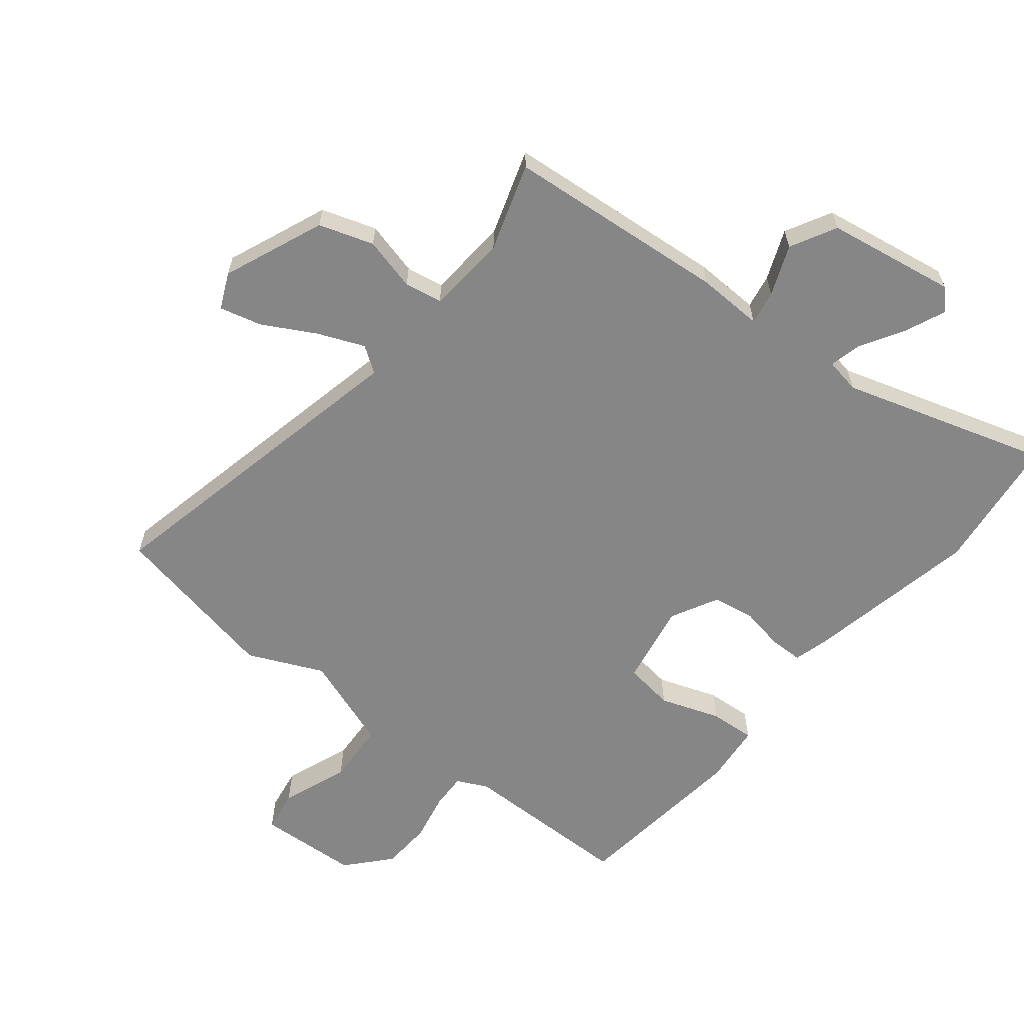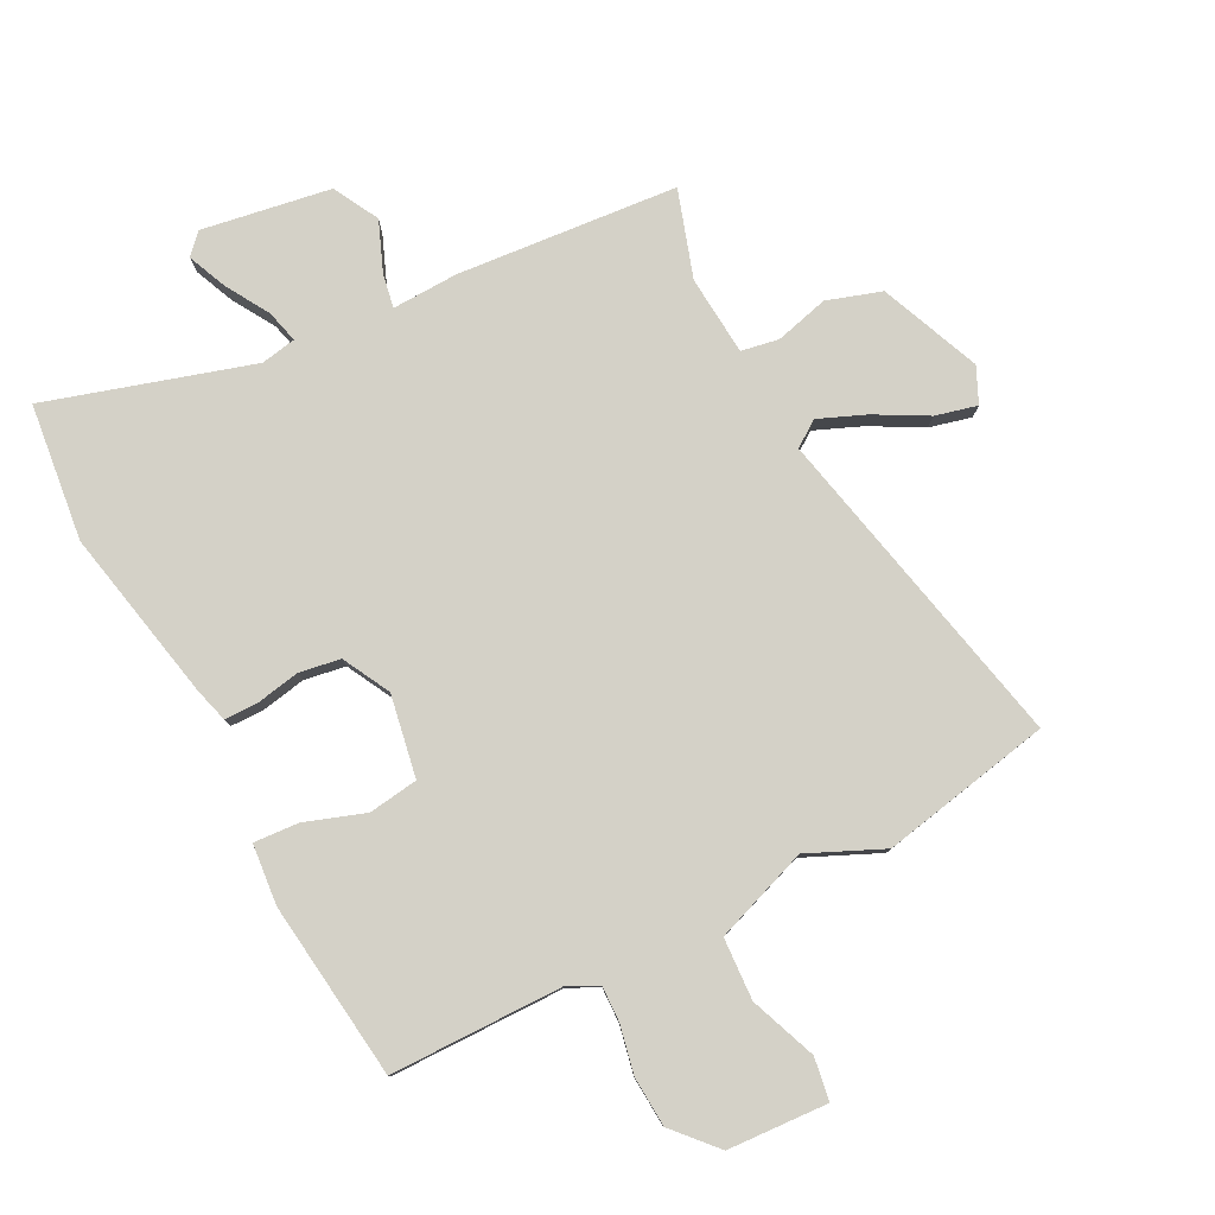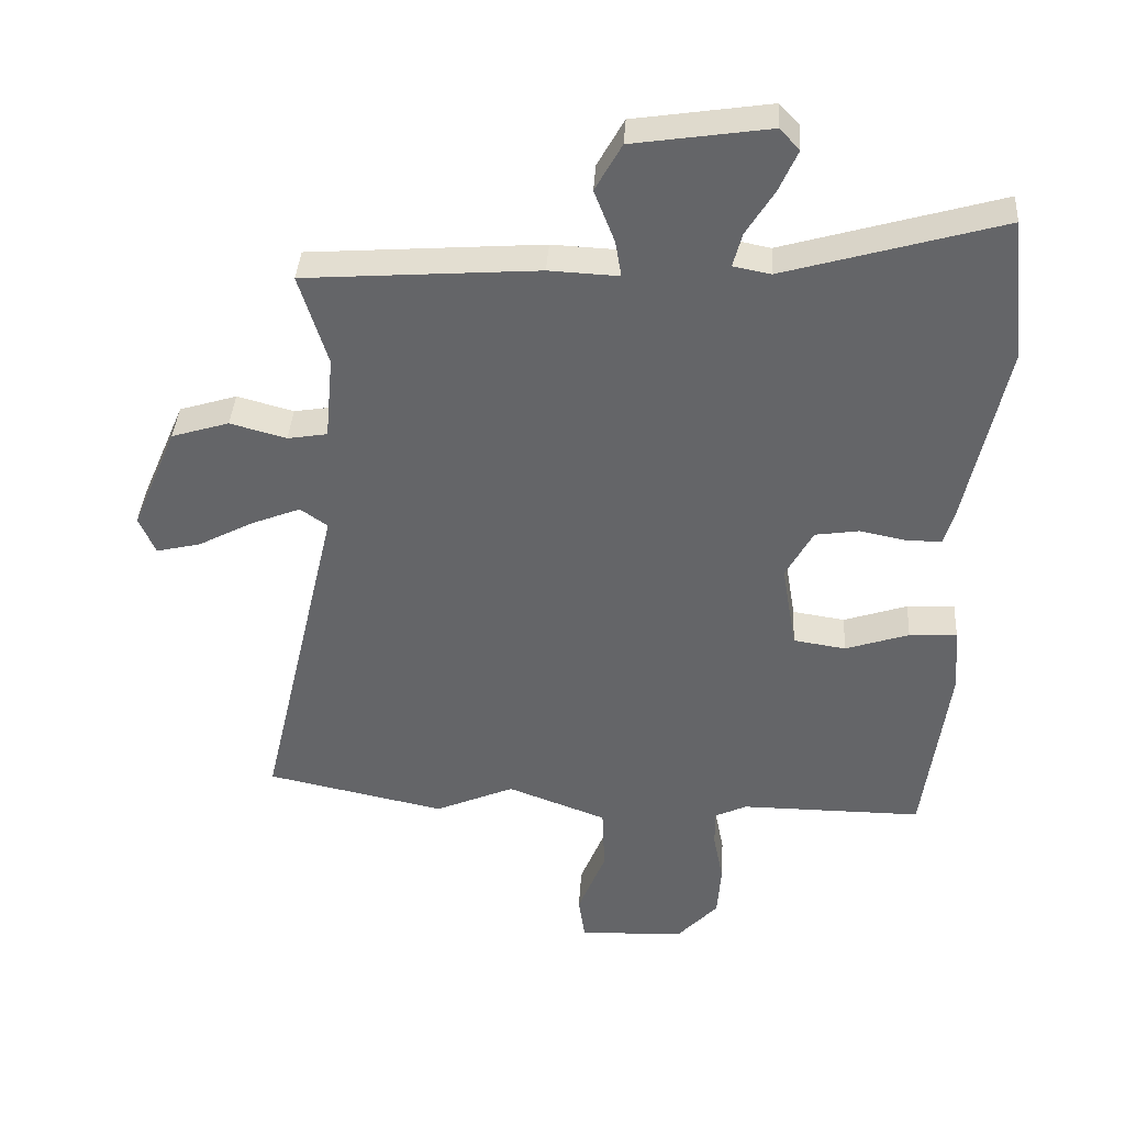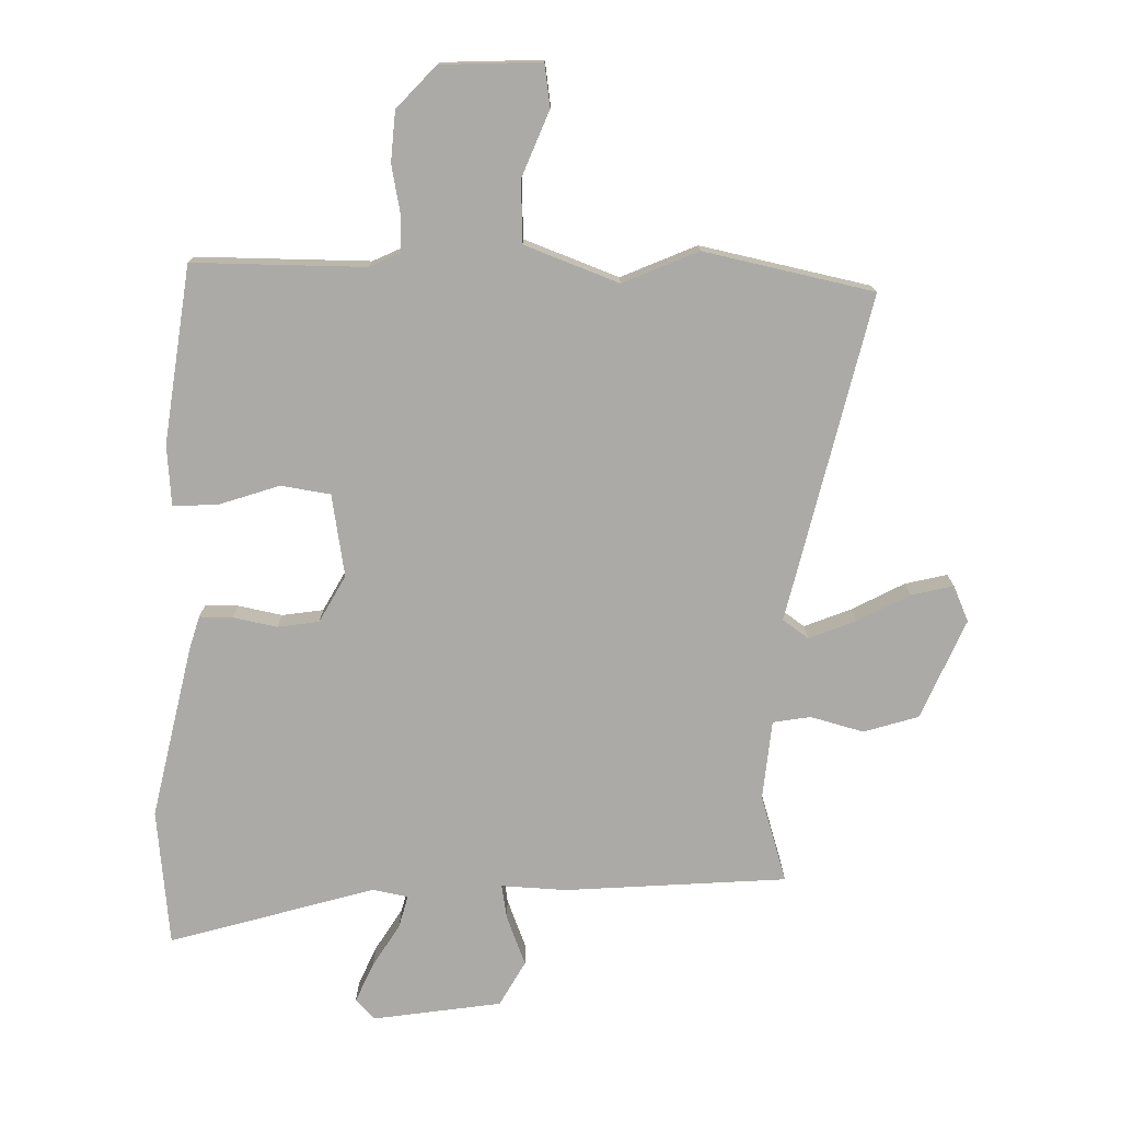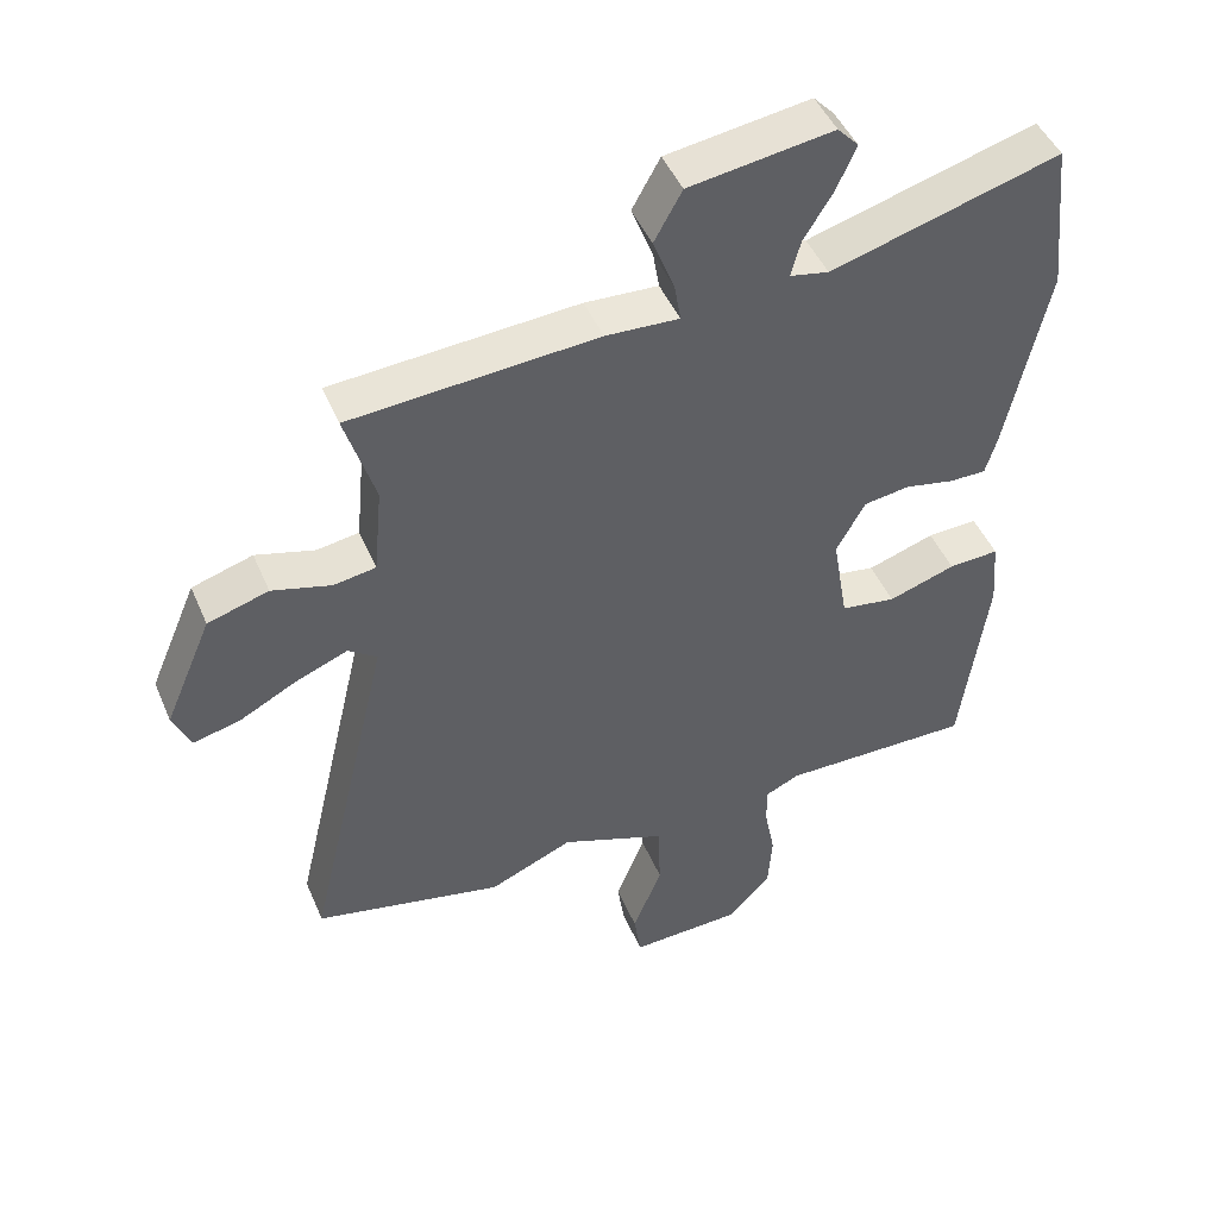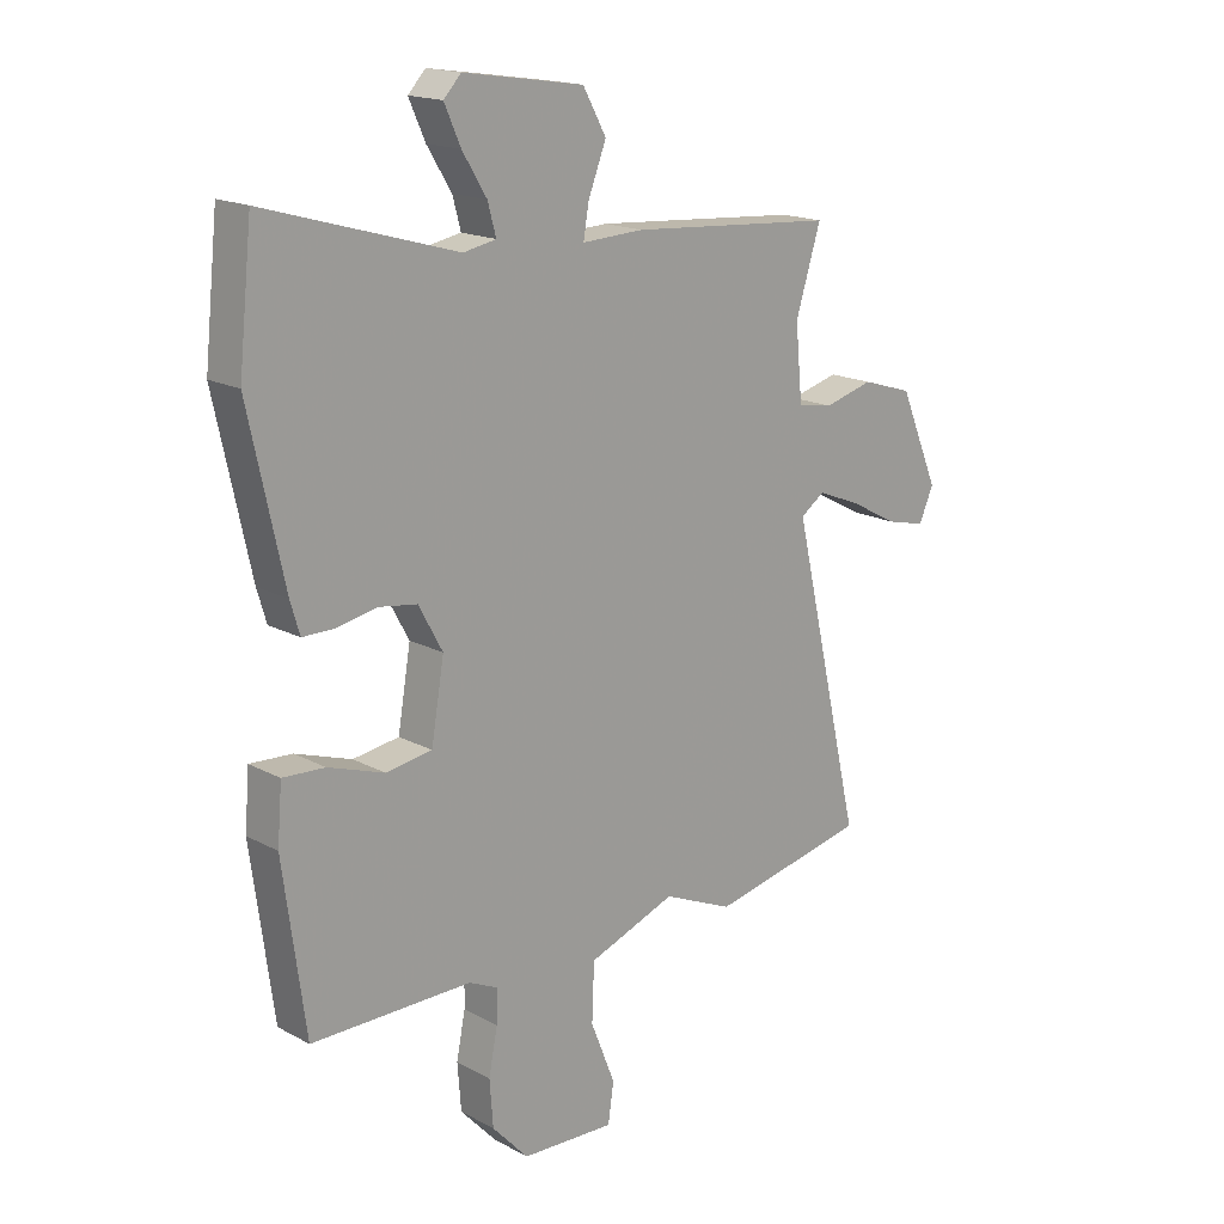
<metadata>
{"format":"obj","ext":"obj","renderer":"f3d","projection":"perspective","resolution":1024,"background":"white","views":[{"elev":-62.1,"azim":-37.9,"up":"+Y"},{"elev":79.8,"azim":153.4,"up":"+Y"},{"elev":38.1,"azim":3.6,"up":"+Z"},{"elev":-75.8,"azim":178.8,"up":"+Y"},{"elev":46.4,"azim":-22.3,"up":"+Z"},{"elev":17.2,"azim":136.9,"up":"+Z"}]}
</metadata>
<code>
v 0.445 0.07 -0.501
v 0.17 0.07 -0.5
v 0.121 0.07 -0.523
v 0.122 0.07 -0.58
v 0.137 0.07 -0.657
v 0.131 0.07 -0.737
v 0.069 0.07 -0.804
v -0.091 0.07 -0.811
v -0.101 0.07 -0.743
v -0.059 0.07 -0.638
v -0.063 0.07 -0.539
v -0.213 0.07 -0.483
v -0.333 0.07 -0.535
v -0.604 0.07 -0.478
v -0.483 0.07 0.043
v -0.524 0.07 0.072
v -0.599 0.07 0.042
v -0.682 0.07 -0.002
v -0.749 0.07 -0.018
v -0.774 0.07 0.039
v -0.706 0.07 0.198
v -0.619 0.07 0.225
v -0.534 0.07 0.202
v -0.474 0.07 0.212
v -0.462 0.07 0.339
v -0.505 0.07 0.478
v -0.152 0.07 0.504
v -0.047 0.07 0.499
v -0.056 0.07 0.553
v -0.087 0.07 0.633
v -0.047 0.07 0.705
v 0.159 0.07 0.736
v 0.189 0.07 0.704
v 0.161 0.07 0.641
v 0.119 0.07 0.573
v 0.105 0.07 0.521
v 0.161 0.07 0.51
v 0.489 0.07 0.605
v 0.512 0.07 0.387
v 0.452 0.07 0.111
v 0.436 0.07 0.057
v 0.383 0.07 0.057
v 0.313 0.07 0.071
v 0.247 0.07 0.061
v 0.206 0.07 -0.014
v 0.228 0.07 -0.145
v 0.307 0.07 -0.157
v 0.403 0.07 -0.125
v 0.475 0.07 -0.121
v 0.483 0.07 -0.218
v 0.445 0 -0.501
v 0.17 0 -0.5
v 0.121 0 -0.523
v 0.122 0 -0.58
v 0.137 0 -0.657
v 0.131 0 -0.737
v 0.069 0 -0.804
v -0.091 0 -0.811
v -0.101 0 -0.743
v -0.059 0 -0.638
v -0.063 0 -0.539
v -0.213 0 -0.483
v -0.333 0 -0.535
v -0.604 0 -0.478
v -0.483 0 0.043
v -0.524 0 0.072
v -0.599 0 0.042
v -0.682 0 -0.002
v -0.749 0 -0.018
v -0.774 0 0.039
v -0.706 0 0.198
v -0.619 0 0.225
v -0.534 0 0.202
v -0.474 0 0.212
v -0.462 0 0.339
v -0.505 0 0.478
v -0.152 0 0.504
v -0.047 0 0.499
v -0.056 0 0.553
v -0.087 0 0.633
v -0.047 0 0.705
v 0.159 0 0.736
v 0.189 0 0.704
v 0.161 0 0.641
v 0.119 0 0.573
v 0.105 0 0.521
v 0.161 0 0.51
v 0.489 0 0.605
v 0.512 0 0.387
v 0.452 0 0.111
v 0.436 0 0.057
v 0.383 0 0.057
v 0.313 0 0.071
v 0.247 0 0.061
v 0.206 0 -0.014
v 0.228 0 -0.145
v 0.307 0 -0.157
v 0.403 0 -0.125
v 0.475 0 -0.121
v 0.483 0 -0.218
f 50 1 2
f 49 50 2
f 48 49 2
f 47 48 2
f 46 47 2 3
f 45 46 3
f 41 42 43
f 40 41 43
f 39 40 43
f 38 39 43
f 37 38 43
f 36 37 43 44
f 33 34 35
f 32 33 35
f 31 32 35
f 30 31 35
f 29 30 35
f 28 29 35 36
f 25 26 27 28
f 36 44 45
f 28 36 45
f 25 28 45
f 24 25 45
f 21 22 23
f 20 21 23
f 19 20 23
f 18 19 23
f 17 18 23
f 16 17 23 24
f 12 13 14 15
f 11 12 15
f 8 9 10
f 7 8 10
f 6 7 10
f 5 6 10
f 4 5 10
f 3 4 10 11
f 45 3 11 15
f 15 16 24 45
f 52 51 100
f 52 100 99
f 52 99 98
f 52 98 97
f 53 52 97 96
f 53 96 95
f 93 92 91
f 93 91 90
f 93 90 89
f 93 89 88
f 93 88 87
f 94 93 87 86
f 85 84 83
f 85 83 82
f 85 82 81
f 85 81 80
f 85 80 79
f 86 85 79 78
f 78 77 76 75
f 95 94 86
f 95 86 78
f 95 78 75
f 95 75 74
f 73 72 71
f 73 71 70
f 73 70 69
f 73 69 68
f 73 68 67
f 74 73 67 66
f 65 64 63 62
f 65 62 61
f 60 59 58
f 60 58 57
f 60 57 56
f 60 56 55
f 60 55 54
f 61 60 54 53
f 65 61 53 95
f 95 74 66 65
f 1 51 52 2
f 2 52 53 3
f 3 53 54 4
f 4 54 55 5
f 5 55 56 6
f 6 56 57 7
f 7 57 58 8
f 8 58 59 9
f 9 59 60 10
f 10 60 61 11
f 11 61 62 12
f 12 62 63 13
f 13 63 64 14
f 14 64 65 15
f 15 65 66 16
f 16 66 67 17
f 17 67 68 18
f 18 68 69 19
f 19 69 70 20
f 20 70 71 21
f 21 71 72 22
f 22 72 73 23
f 23 73 74 24
f 24 74 75 25
f 25 75 76 26
f 26 76 77 27
f 27 77 78 28
f 28 78 79 29
f 29 79 80 30
f 30 80 81 31
f 31 81 82 32
f 32 82 83 33
f 33 83 84 34
f 34 84 85 35
f 35 85 86 36
f 36 86 87 37
f 37 87 88 38
f 38 88 89 39
f 39 89 90 40
f 40 90 91 41
f 41 91 92 42
f 42 92 93 43
f 43 93 94 44
f 44 94 95 45
f 45 95 96 46
f 46 96 97 47
f 47 97 98 48
f 48 98 99 49
f 49 99 100 50
f 50 100 51 1

</code>
